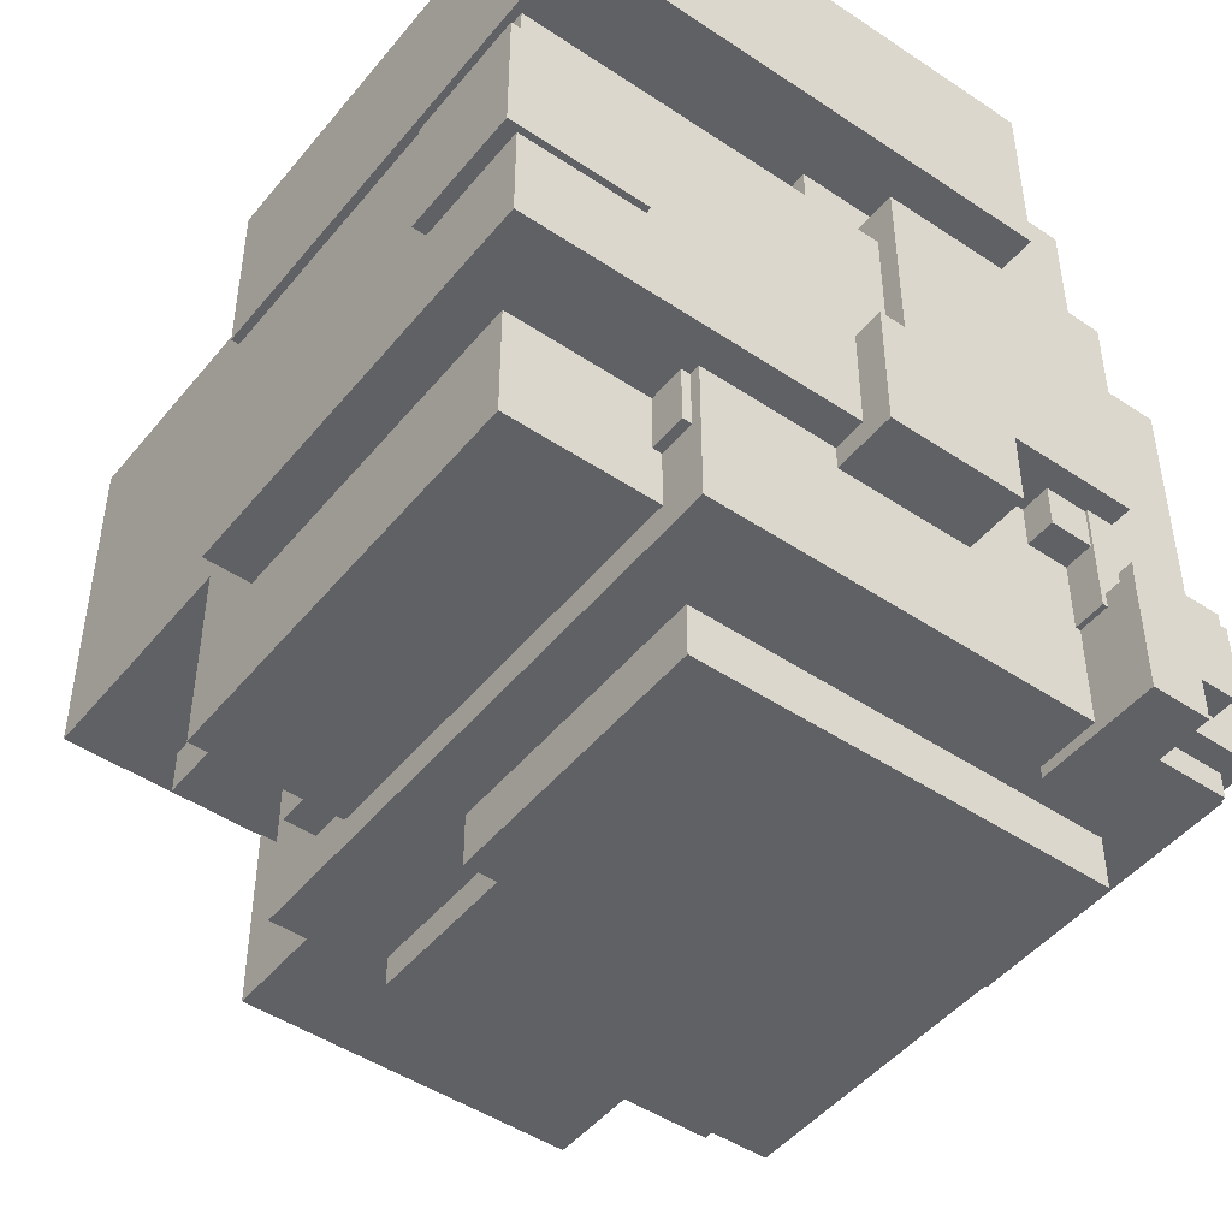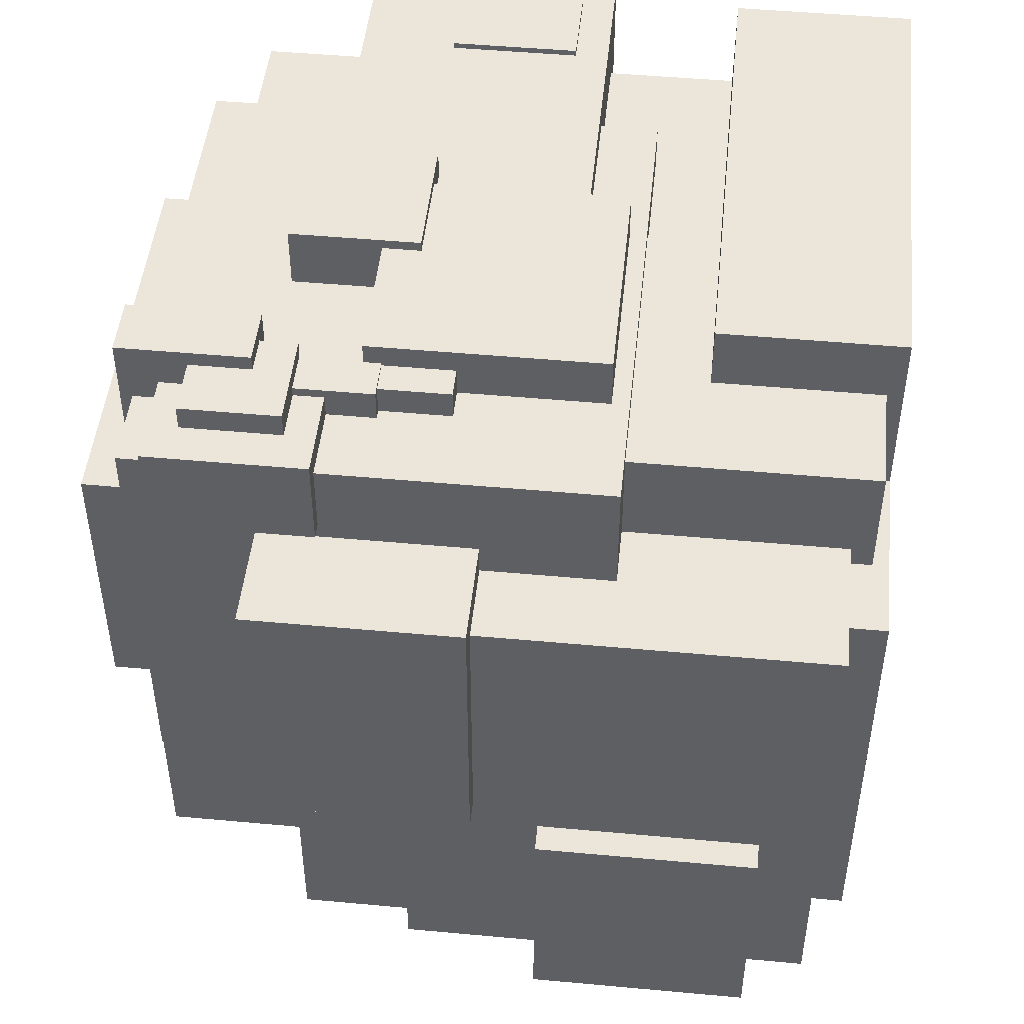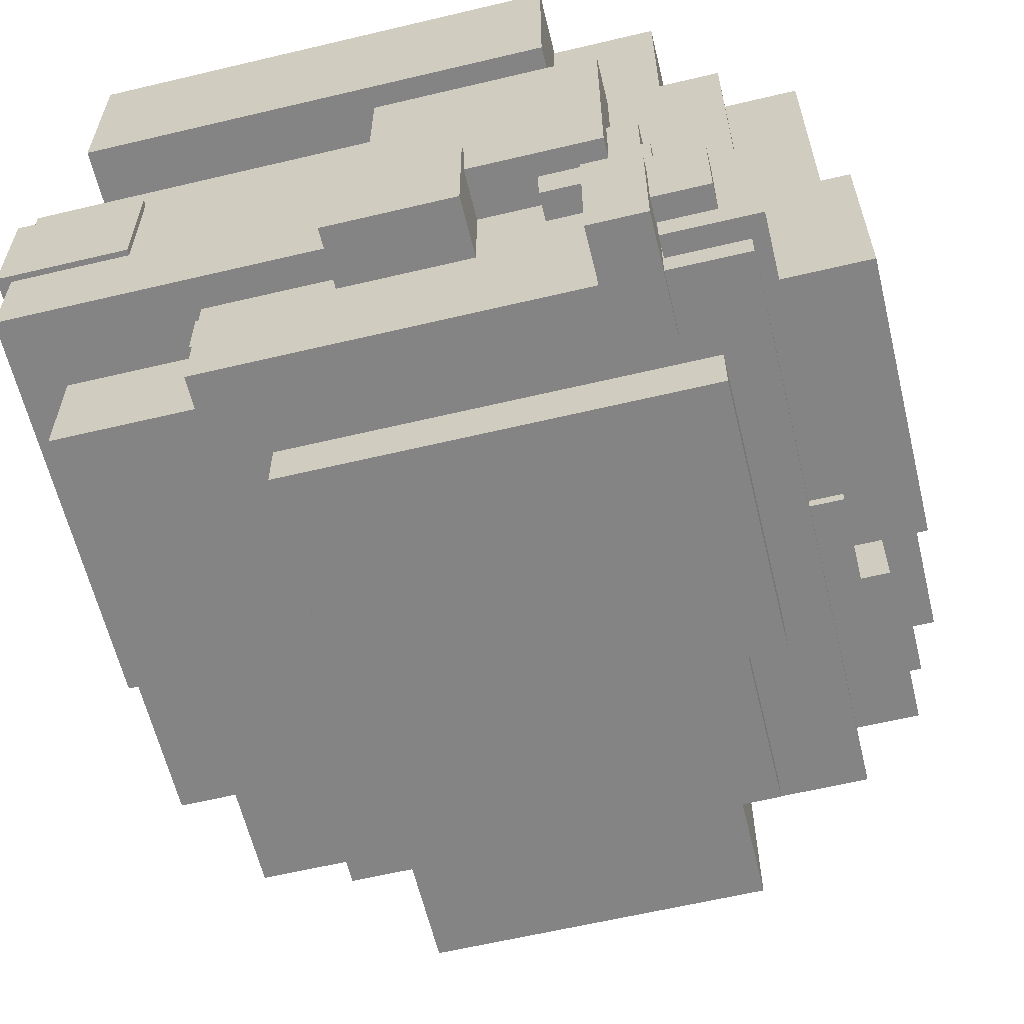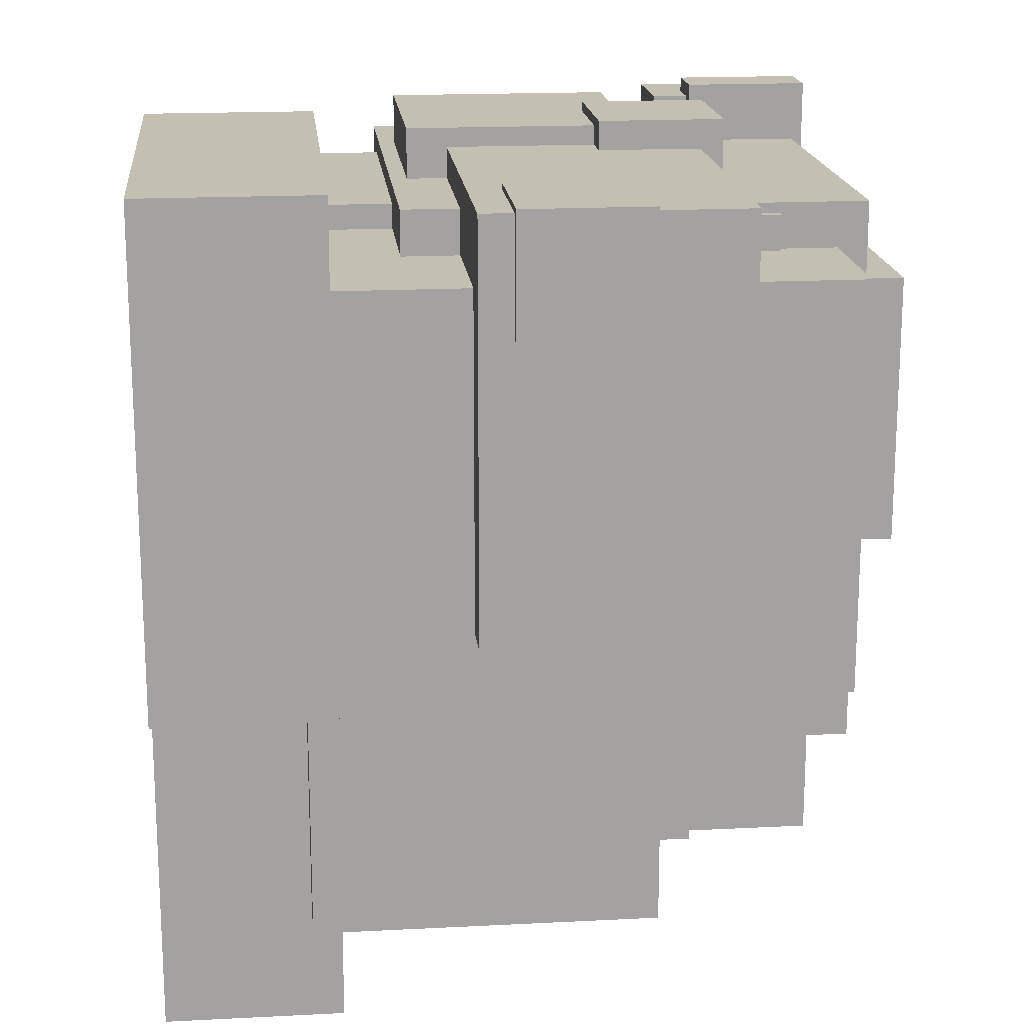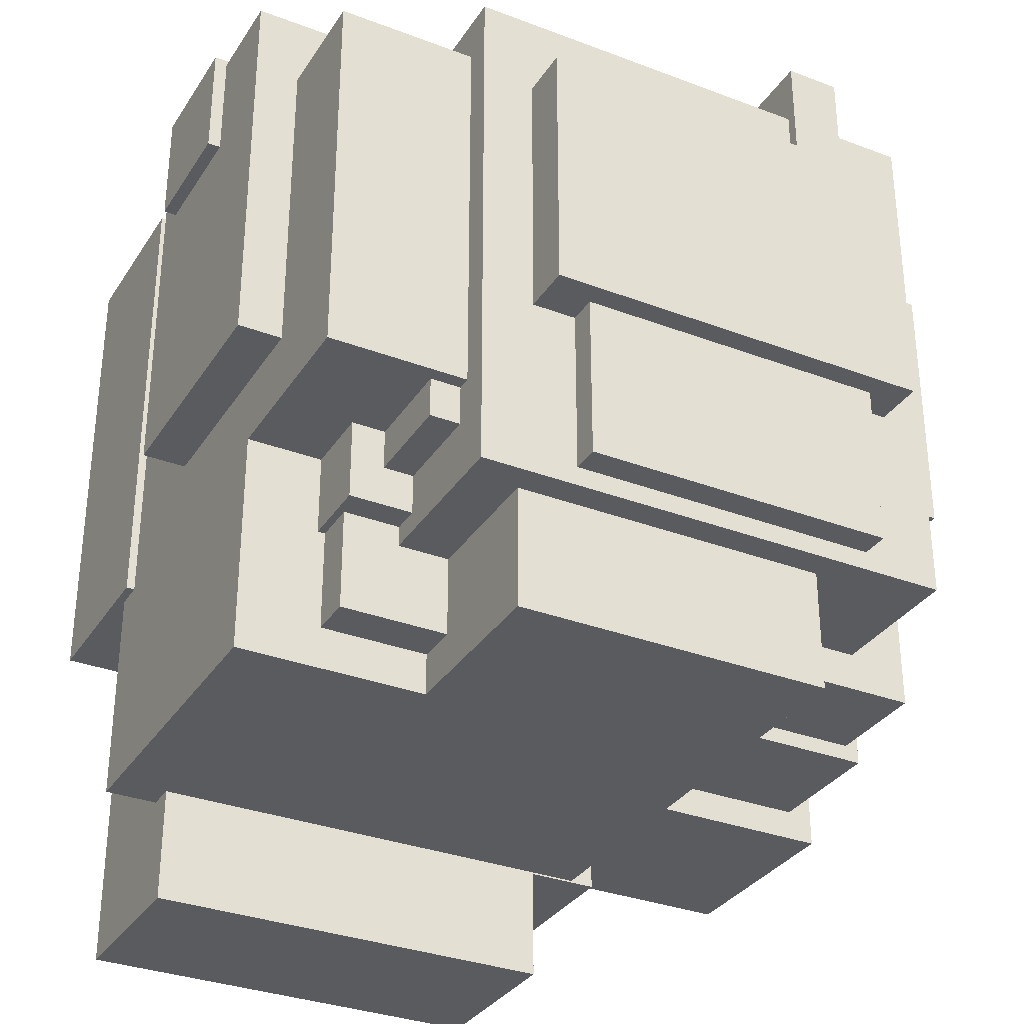
<metadata>
{"format":"obj","ext":"obj","renderer":"f3d","projection":"perspective","resolution":1024,"background":"white","views":[{"elev":-47.2,"azim":-37.1,"up":"+Y"},{"elev":48.2,"azim":95.9,"up":"+Z"},{"elev":-61.4,"azim":13.6,"up":"+Y"},{"elev":17.7,"azim":-95.8,"up":"+Z"},{"elev":-32.6,"azim":-27.8,"up":"+Z"}]}
</metadata>
<code>
g default
v -0.5752 -0.83 -0.1446
v 0.4699 -0.83 -0.1446
v -0.5752 -0.2523 -0.1446
v 0.4699 -0.2523 -0.1446
v -0.5752 -0.2523 -1.123
v 0.4699 -0.2523 -1.123
v -0.5752 -0.83 -1.123
v 0.4699 -0.83 -1.123
g pCube23 VexBlock_GRP_3
f 1 2 4 3
f 3 4 6 5
f 5 6 8 7
f 7 8 2 1
f 2 8 6 4
f 7 1 3 5
g default
v -1.12 0.2627 -0.05223
v -0.1239 0.2627 -0.05223
v -1.12 1.274 -0.05223
v -0.1239 1.274 -0.05223
v -1.12 1.274 -1.044
v -0.1239 1.274 -1.044
v -1.12 0.2627 -1.044
v -0.1239 0.2627 -1.044
g VexBlock_GRP_3 pCube24
f 9 10 12 11
f 11 12 14 13
f 13 14 16 15
f 15 16 10 9
f 10 16 14 12
f 15 9 11 13
g default
v -0.9 -0.7354 0.6124
v 0.7354 -0.7354 0.6124
v -0.9 0.7354 0.6124
v 0.7354 0.7354 0.6124
v -0.9 0.7354 -1.188
v 0.7354 0.7354 -1.188
v -0.9 -0.7354 -1.188
v 0.7354 -0.7354 -1.188
g VexBlock_GRP_3 pCube1
f 17 18 20 19
f 19 20 22 21
f 21 22 24 23
f 23 24 18 17
f 18 24 22 20
f 23 17 19 21
g default
v -0.3439 0.09477 0.2389
v 0.9866 0.09477 0.2389
v -0.3439 1.425 0.2389
v 0.9866 1.425 0.2389
v -0.3439 1.425 -1.372
v 0.9866 1.425 -1.372
v -0.3439 0.09477 -1.372
v 0.9866 0.09477 -1.372
g VexBlock_GRP_3 pCube3
f 25 26 28 27
f 27 28 30 29
f 29 30 32 31
f 31 32 26 25
f 26 32 30 28
f 31 25 27 29
g default
v 0.2988 -0.7727 0.8092
v 0.4817 -0.7727 0.8092
v 0.2988 -0.3635 0.8092
v 0.4817 -0.3635 0.8092
v 0.2988 -0.3635 0.4191
v 0.4817 -0.3635 0.4191
v 0.2988 -0.7727 0.4191
v 0.4817 -0.7727 0.4191
g VexBlock_GRP_3 pCube9
f 33 34 36 35
f 35 36 38 37
f 37 38 40 39
f 39 40 34 33
f 34 40 38 36
f 39 33 35 37
g default
v -1.513 -0.2701 0.7143
v -0.1825 -0.2701 0.7143
v -1.513 0.5496 0.7143
v -0.1825 0.5496 0.7143
v -1.513 0.5496 -0.6108
v -0.1825 0.5496 -0.6108
v -1.513 -0.2701 -0.6108
v -0.1825 -0.2701 -0.6108
g VexBlock_GRP_3 pCube4
f 41 42 44 43
f 43 44 46 45
f 45 46 48 47
f 47 48 42 41
f 42 48 46 44
f 47 41 43 45
g default
v -0.3688 -0.05642 0.7776
v 0.3688 -0.05642 0.7776
v -0.3688 0.6811 0.7776
v 0.3688 0.6811 0.7776
v -0.3688 0.6811 0.07453
v 0.3688 0.6811 0.07453
v -0.3688 -0.05642 0.07453
v 0.3688 -0.05642 0.07453
g VexBlock_GRP_3 pCube6
f 49 50 52 51
f 51 52 54 53
f 53 54 56 55
f 55 56 50 49
f 50 56 54 52
f 55 49 51 53
g default
v 0.283 -0.4114 0.7114
v 0.4976 -0.4114 0.7114
v 0.283 -0.002227 0.7114
v 0.4976 -0.002227 0.7114
v 0.283 -0.002227 0.3213
v 0.4976 -0.002227 0.3213
v 0.283 -0.4114 0.3213
v 0.4976 -0.4114 0.3213
g VexBlock_GRP_3 pCube8
f 57 58 60 59
f 59 60 62 61
f 61 62 64 63
f 63 64 58 57
f 58 64 62 60
f 63 57 59 61
g default
v -1.366 -0.6397 0.4658
v 0.3394 -0.6397 0.4658
v -1.366 1.066 0.4658
v 0.3394 1.066 0.4658
v -1.366 1.066 -1.599
v 0.3394 1.066 -1.599
v 0.3394 -0.6397 -1.599
v -0.7276 -0.6397 0.4658
v -0.7276 -0.6397 -1.599
v -0.7276 1.066 -1.599
v -0.7276 1.066 0.4658
v -1.366 1.066 -0.8494
v -0.7276 1.066 -0.8494
v 0.3394 1.066 -0.8494
v 0.3394 -0.6397 -0.8494
v -0.7276 -0.6397 -0.8494
v -1.366 -0.6397 -0.8494
v -1.366 -0.03287 0.4658
v -0.7276 -0.03287 0.4658
v 0.3394 -0.03287 0.4658
v 0.3394 -0.03287 -0.8494
v 0.3394 -0.03287 -1.599
v -0.7276 -0.03287 -1.599
v -1.366 -0.03287 -1.599
v -1.366 -0.03287 -0.8494
v -0.7276 -0.03287 -0.8494
g VexBlock_GRP_3 pCube2
f 75 83 84 68
f 74 77 78 70
f 86 87 74 70
f 79 80 73 71
f 78 85 86 70
f 88 89 76 69
f 69 74 87 88
f 76 77 74 69
f 82 83 75 67
f 67 75 77 76
f 78 77 75 68
f 84 85 78 68
f 72 80 79 66
f 81 80 72 65
f 76 89 82 67
f 65 72 83 82
f 84 83 72 66
f 66 79 85 84
f 86 85 79 71
f 73 87 86 71
f 73 80 90 87
f 82 89 81 65
f 81 89 90 80
f 89 88 87 90
g default
v 0.1525 -0.1888 0.7035
v 0.4673 -0.1888 0.7035
v 0.1525 0.2204 0.7035
v 0.4673 0.2204 0.7035
v 0.1525 0.2204 0.3134
v 0.4673 0.2204 0.3134
v 0.1525 -0.1888 0.3134
v 0.4673 -0.1888 0.3134
g VexBlock_GRP_3 pCube7
f 91 92 94 93
f 93 94 96 95
f 95 96 98 97
f 97 98 92 91
f 92 98 96 94
f 97 91 93 95
g default
v -0.4585 0.485 0.5479
v 0.5378 0.485 0.5479
v -0.4585 1.496 0.5479
v 0.5378 1.496 0.5479
v -0.4585 1.496 -0.4443
v 0.5378 1.496 -0.4443
v -0.4585 0.485 -0.4443
v 0.5378 0.485 -0.4443
g VexBlock_GRP_3 pCube5
f 99 100 102 101
f 101 102 104 103
f 103 104 106 105
f 105 106 100 99
f 100 106 104 102
f 105 99 101 103
g default
v 0.3601 -0.556 0.7611
v 0.6604 -0.556 0.7611
v 0.3601 -0.2477 0.7611
v 0.6604 -0.2477 0.7611
v 0.3601 -0.2477 0.4672
v 0.6604 -0.2477 0.4672
v 0.3601 -0.556 0.4672
v 0.6604 -0.556 0.4672
g VexBlock_GRP_3 pCube10
f 107 108 110 109
f 109 110 112 111
f 111 112 114 113
f 113 114 108 107
f 108 114 112 110
f 113 107 109 111
g default
v 0.4851 -0.65 0.6828
v 0.7854 -0.65 0.6828
v 0.4851 -0.1537 0.6828
v 0.7854 -0.1537 0.6828
v 0.4851 -0.1537 0.3889
v 0.7854 -0.1537 0.3889
v 0.4851 -0.65 0.3889
v 0.7854 -0.65 0.3889
g VexBlock_GRP_3 pCube11
f 115 116 118 117
f 117 118 120 119
f 119 120 122 121
f 121 122 116 115
f 116 122 120 118
f 121 115 117 119
g default
v -0.4808 -0.345 0.8092
v -0.05807 -0.345 0.8092
v -0.4808 0.06424 0.8092
v -0.05807 0.06424 0.8092
v -0.4808 0.06424 0.4191
v -0.05807 0.06424 0.4191
v -0.4808 -0.345 0.4191
v -0.05807 -0.345 0.4191
g VexBlock_GRP_3 pCube12
f 123 124 126 125
f 125 126 128 127
f 127 128 130 129
f 129 130 124 123
f 124 130 128 126
f 129 123 125 127
g default
v -1.112 0.969 0.1737
v 0.7909 1.343 0.1737
v -1.112 1.548 0.1737
v 0.7909 1.548 0.1737
v -1.191 1.548 -1.268
v 0.7909 1.548 -1.268
v -1.191 0.969 -1.268
v 0.7909 1.343 -1.268
v 0.4214 0.969 0.1737
v 0.4214 0.969 -1.268
v 0.4214 1.548 -1.268
v 0.4214 1.548 0.1737
v -1.191 1.548 -1.605
v 0.4214 1.548 -1.605
v 0.4214 0.969 -1.605
v -1.191 0.969 -1.605
v -1.191 1.548 -0.8707
v 0.4214 1.548 -0.8707
v 0.7909 1.548 -0.8707
v 0.7909 1.343 -0.8707
v 0.4214 0.969 -0.8707
v -1.191 0.969 -0.8707
v -1.394 0.969 -0.8707
v -1.394 1.548 -0.8707
v -1.394 0.969 0.1737
v -1.394 1.548 0.1737
v 0.185 0.969 0.1737
v 0.185 0.969 -0.8707
v 0.185 0.969 -1.268
v 0.185 0.969 -1.605
v 0.185 1.548 -1.605
v 0.185 1.548 -1.268
v 0.185 1.548 -0.8707
v 0.185 1.548 0.1737
v -1.112 0.969 0.7537
v -1.112 1.548 0.7537
v -1.394 1.548 0.7537
v -1.394 0.969 0.7537
v 0.185 0.969 0.7537
v 0.185 1.548 0.7537
v -1.191 1.548 -1.98
v 0.185 1.548 -1.98
v 0.185 0.969 -1.98
v -1.191 0.969 -1.98
g VexBlock_GRP_3 pCube25
f 142 139 132 134
f 141 148 149 136
f 140 141 136 138
f 150 151 140 138
f 149 150 138 136
f 137 152 147 135
f 158 159 140 151
f 160 161 144 145
f 162 163 148 141
f 164 157 139 142
f 161 162 141 144
f 141 140 145 144
f 140 159 160 145
f 137 135 143 146
f 163 164 142 148
f 149 148 142 134
f 132 150 149 134
f 139 151 150 132
f 157 158 151 139
f 154 153 155 156
f 147 152 153 154
f 152 131 155 153
f 165 166 167 168
f 133 147 154 156
f 152 158 157 131
f 137 159 158 152
f 160 159 137 146
f 171 172 173 174
f 135 162 161 143
f 147 163 162 135
f 133 164 163 147
f 165 169 170 166
f 133 156 167 166
f 156 155 168 167
f 155 131 165 168
f 131 157 169 165
f 157 164 170 169
f 164 133 166 170
f 143 161 172 171
f 161 160 173 172
f 160 146 174 173
f 146 143 171 174
g default
v 0.1034 -0.2569 -0.7693
v 0.9383 -0.2569 -0.7693
v 0.1034 0.447 -0.7693
v 0.9383 0.447 -0.7693
v 0.1034 0.447 -1.318
v 0.9383 0.447 -1.318
v 0.1034 -0.2569 -1.318
v 0.9383 -0.2569 -1.318
g VexBlock_GRP_3 pCube19
f 175 176 178 177
f 177 178 180 179
f 179 180 182 181
f 181 182 176 175
f 176 182 180 178
f 181 175 177 179
g default
v -1.002 -0.5933 -0.7424
v -0.7259 -0.5933 -0.7424
v -1.002 -0.2316 -0.7424
v -0.7259 -0.2316 -0.7424
v -1.002 -0.2316 -0.9841
v -0.7259 -0.2316 -0.9841
v -1.002 -0.5933 -0.9841
v -0.7259 -0.5933 -0.9841
g VexBlock_GRP_3 pCube17
f 183 184 186 185
f 185 186 188 187
f 187 188 190 189
f 189 190 184 183
f 184 190 188 186
f 189 183 185 187
g default
v 0.1778 -0.3445 0.3359
v 1.074 -0.3445 0.3359
v 0.1778 0.3249 0.3359
v 1.074 0.3249 0.3359
v 0.1778 0.3249 -0.596
v 1.074 0.3249 -0.596
v 0.1778 -0.3445 -0.596
v 1.074 -0.3445 -0.596
g VexBlock_GRP_3 pCube21
f 191 192 194 193
f 193 194 196 195
f 195 196 198 197
f 197 198 192 191
f 192 198 196 194
f 197 191 193 195
g default
v 0.2404 0.5304 -0.6984
v 1.075 0.5304 -0.6984
v 0.2404 1.234 -0.6984
v 1.075 1.234 -0.6984
v 0.2404 1.234 -1.476
v 1.075 1.234 -1.476
v 0.2404 0.5304 -1.476
v 1.075 0.5304 -1.476
g VexBlock_GRP_3 pCube18
f 199 200 202 201
f 201 202 204 203
f 203 204 206 205
f 205 206 200 199
f 200 206 204 202
f 205 199 201 203
g default
v -1.089 -0.176 -1.07
v -0.6868 -0.176 -1.07
v -1.089 0.1856 -1.07
v -0.6868 0.1856 -1.07
v -1.089 0.1856 -1.458
v -0.6868 0.1856 -1.458
v -1.089 -0.176 -1.458
v -0.6868 -0.176 -1.458
g VexBlock_GRP_3 pCube16
f 207 208 210 209
f 209 210 212 211
f 211 212 214 213
f 213 214 208 207
f 208 214 212 210
f 213 207 209 211
g default
v -1.555 0.03396 0.7333
v -1.132 0.03396 0.7333
v -1.555 0.4432 0.7333
v -1.132 0.4432 0.7333
v -1.555 0.4432 0.3432
v -1.132 0.4432 0.3432
v -1.555 0.03396 0.3432
v -1.132 0.03396 0.3432
g VexBlock_GRP_3 pCube13
f 215 216 218 217
f 217 218 220 219
f 219 220 222 221
f 221 222 216 215
f 216 222 220 218
f 221 215 217 219
g default
v -0.05294 -0.379 -0.4089
v 0.8433 -0.379 -0.4089
v -0.05294 0.3249 -0.4089
v 0.8433 0.3249 -0.4089
v -0.05294 0.3249 -0.9578
v 0.8433 0.3249 -0.9578
v -0.05294 -0.379 -0.9578
v 0.8433 -0.379 -0.9578
g VexBlock_GRP_3 pCube20
f 223 224 226 225
f 225 226 228 227
f 227 228 230 229
f 229 230 224 223
f 224 230 228 226
f 229 223 225 227
g default
v -0.7228 -0.9041 0.3239
v 0.5906 -0.9041 0.3239
v -0.7228 -0.1782 0.3239
v 0.5906 -0.1782 0.3239
v -0.7228 -0.1782 -0.5648
v 0.5906 -0.1782 -0.5648
v -0.7228 -0.9041 -0.5648
v 0.5906 -0.9041 -0.5648
g VexBlock_GRP_3 pCube22
f 231 232 234 233
f 233 234 236 235
f 235 236 238 237
f 237 238 232 231
f 232 238 236 234
f 237 231 233 235
g default
v -0.928 -0.4541 0.579
v -0.6903 -0.4541 0.579
v -0.928 -0.1945 0.579
v -0.6903 -0.1945 0.579
v -0.928 -0.1945 0.3315
v -0.6903 -0.1945 0.3315
v -0.928 -0.4541 0.3315
v -0.6903 -0.4541 0.3315
g VexBlock_GRP_3 pCube14
f 239 240 242 241
f 241 242 244 243
f 243 244 246 245
f 245 246 240 239
f 240 246 244 242
f 245 239 241 243
g default
v -1.114 -0.2696 -0.7309
v -0.7114 -0.2696 -0.7309
v -1.114 0.09208 -0.7309
v -0.7114 0.09208 -0.7309
v -1.114 0.09208 -1.12
v -0.7114 0.09208 -1.12
v -1.114 -0.2696 -1.12
v -0.7114 -0.2696 -1.12
g VexBlock_GRP_3 pCube15
f 247 248 250 249
f 249 250 252 251
f 251 252 254 253
f 253 254 248 247
f 248 254 252 250
f 253 247 249 251

</code>
